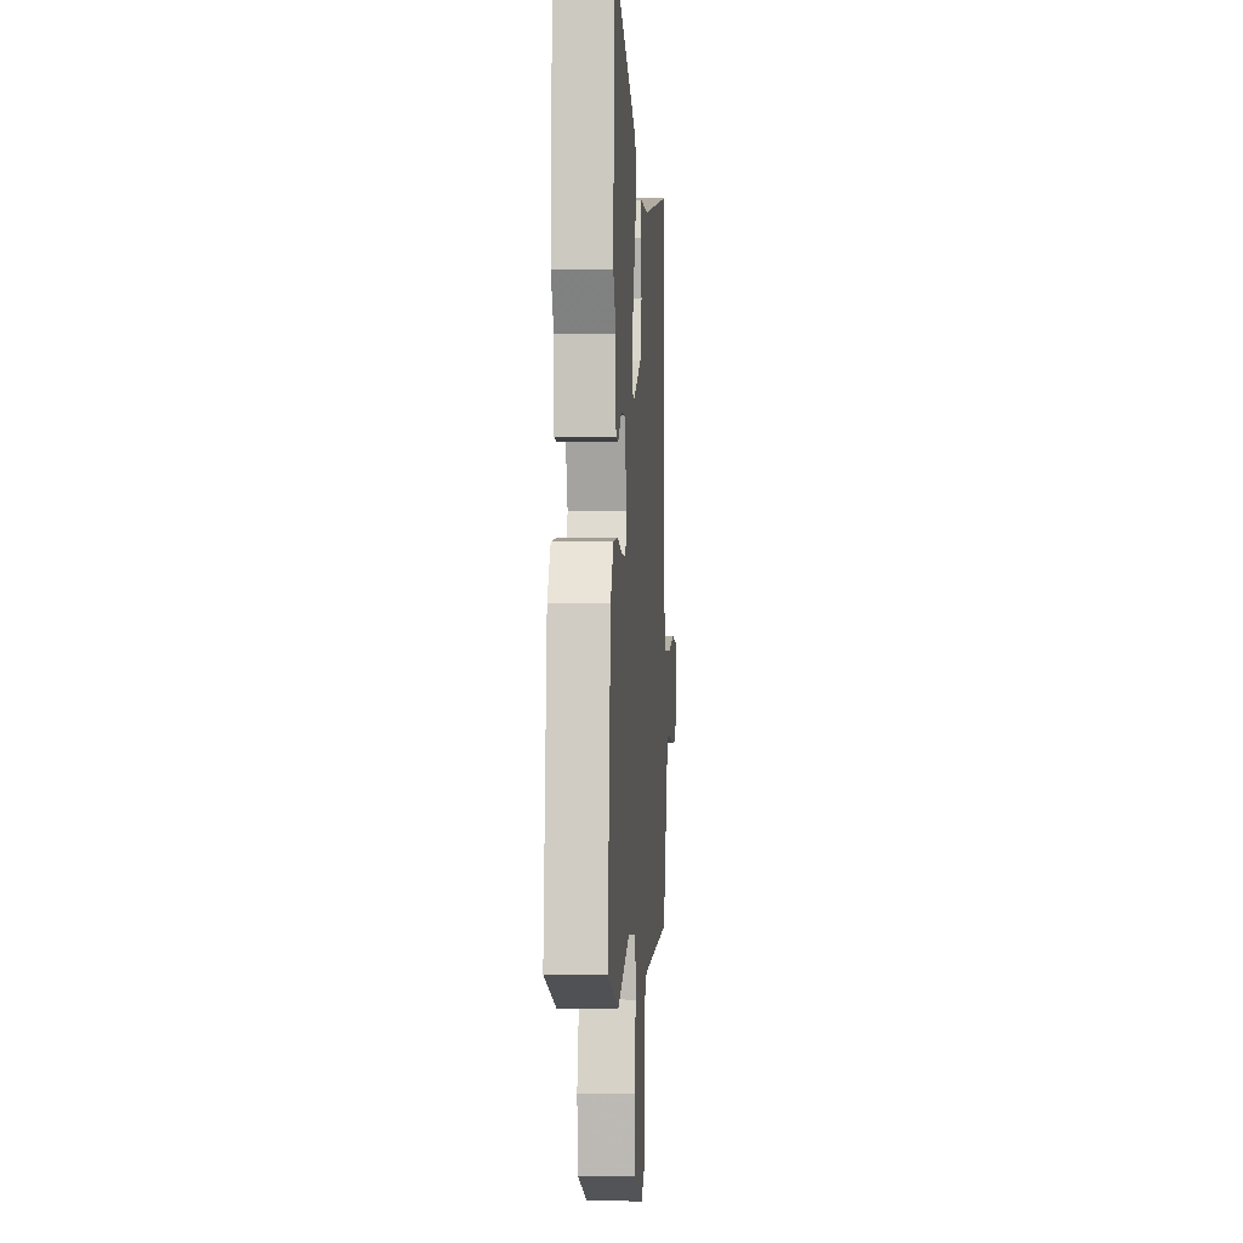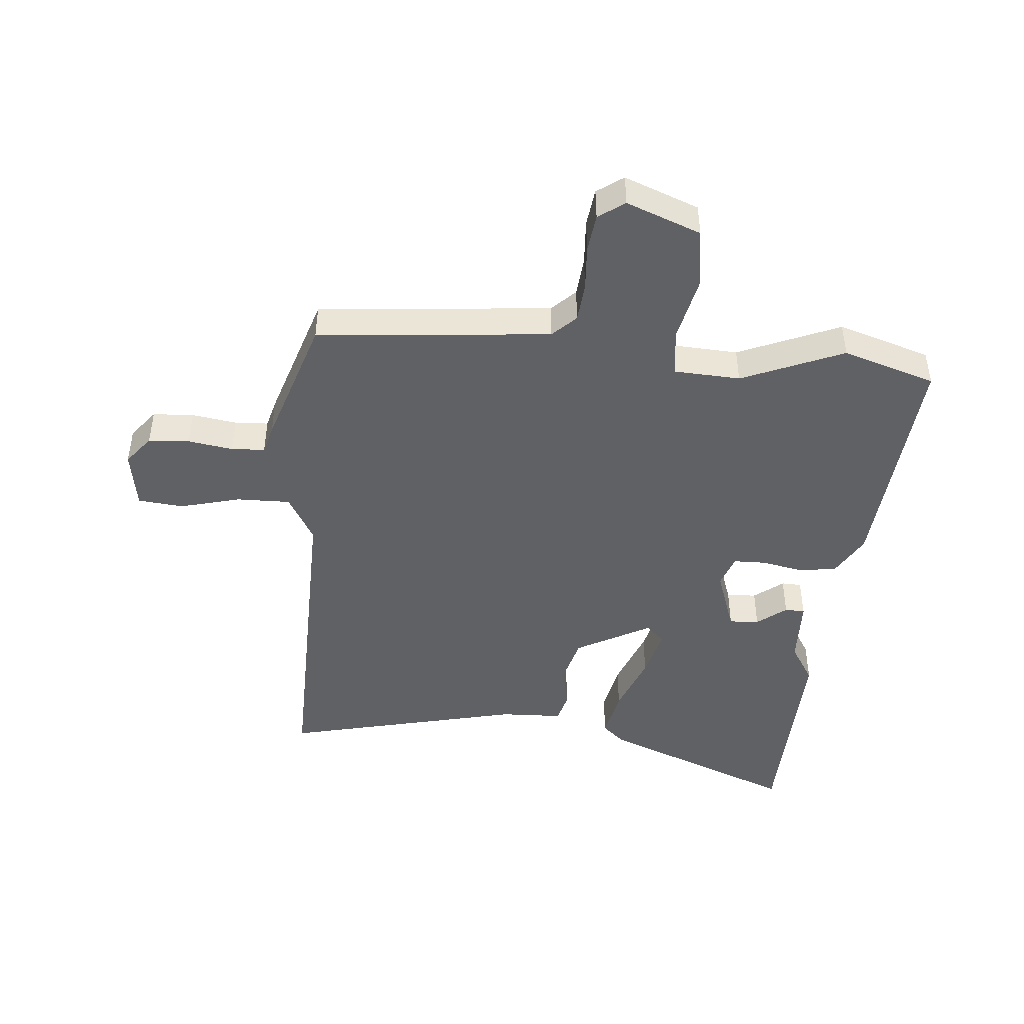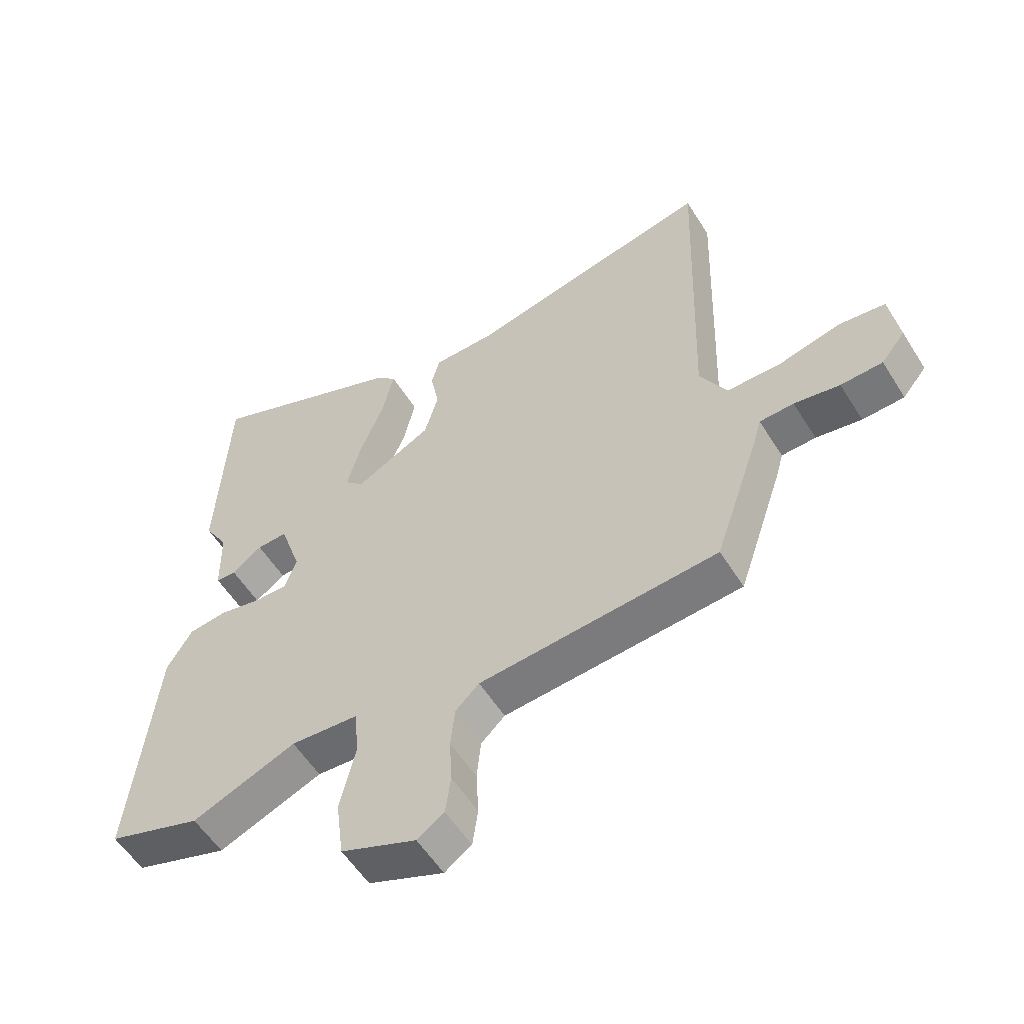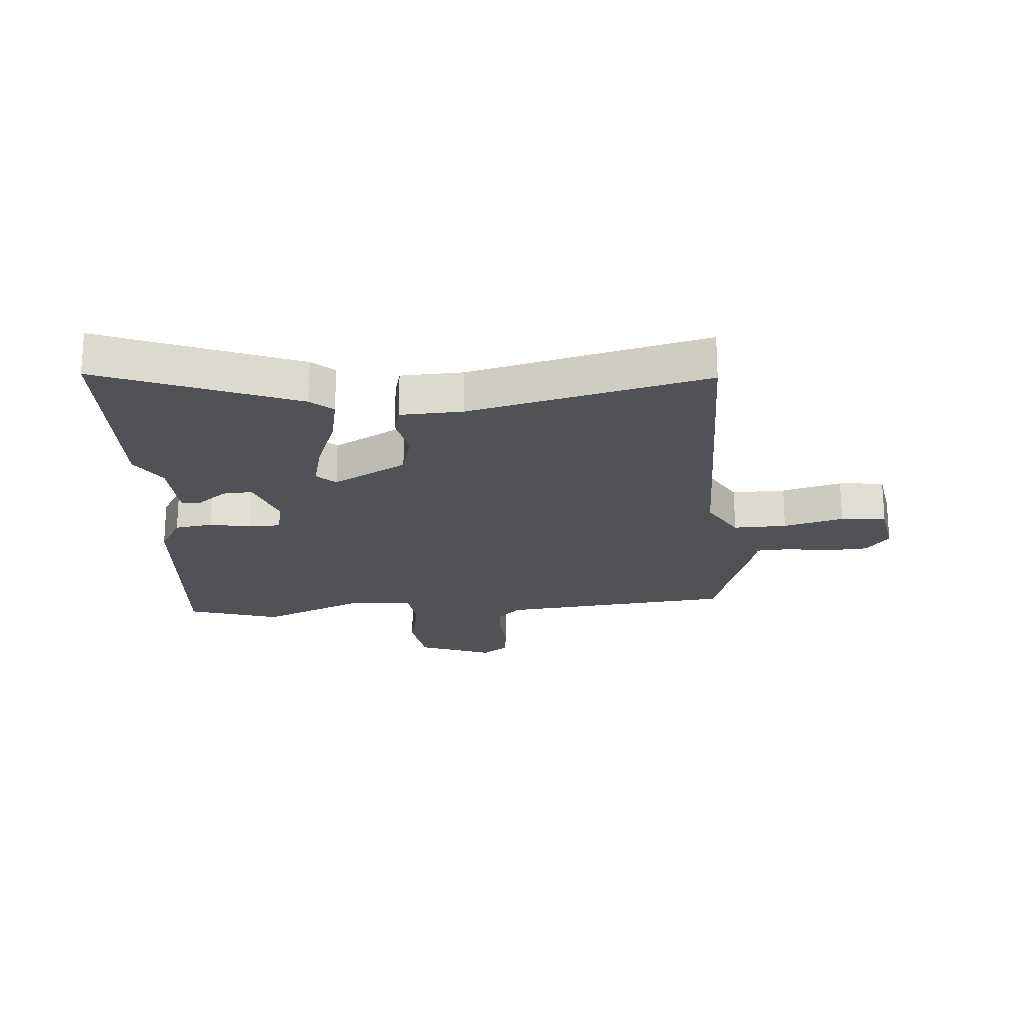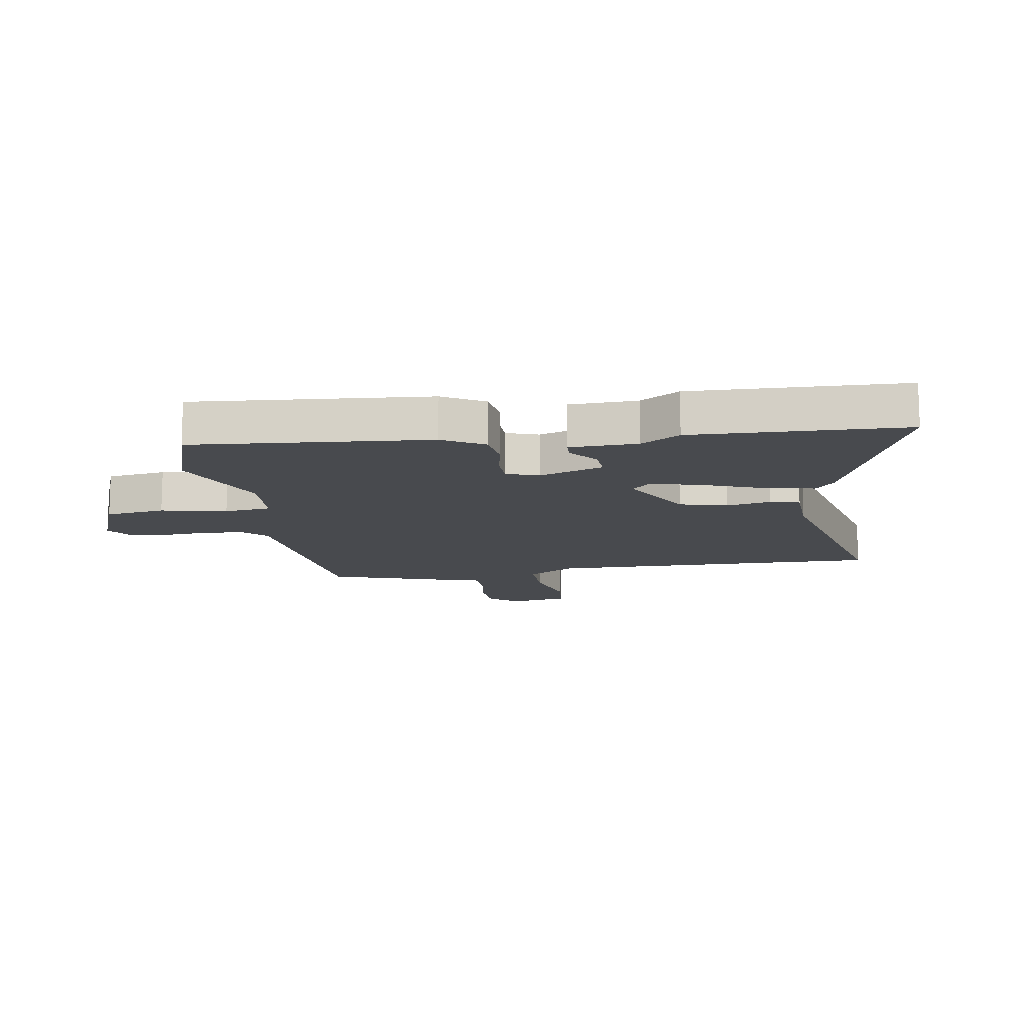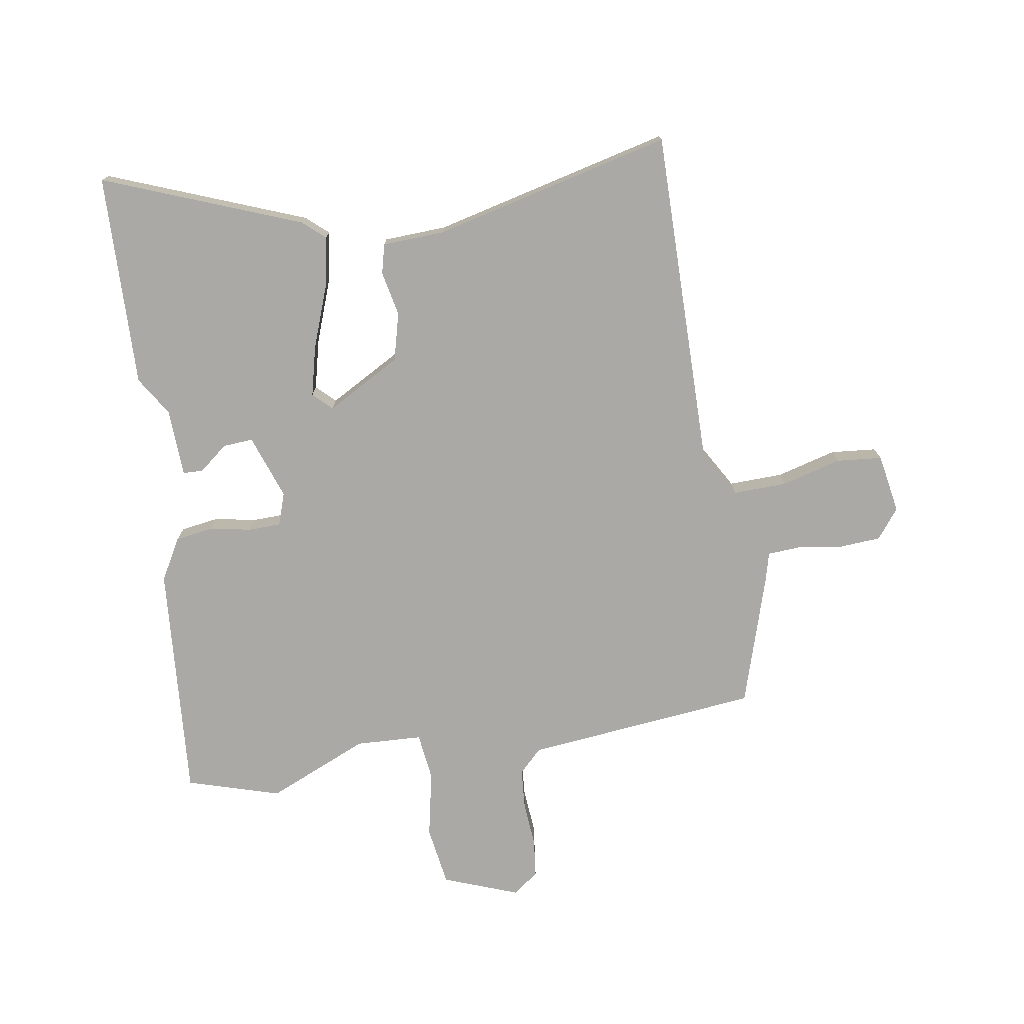
<metadata>
{"format":"obj","ext":"obj","renderer":"f3d","projection":"perspective","resolution":1024,"background":"white","views":[{"elev":-1.6,"azim":-85.9,"up":"+Z"},{"elev":-45.7,"azim":175.9,"up":"+Y"},{"elev":-55.9,"azim":31.7,"up":"+Z"},{"elev":-21.5,"azim":5.7,"up":"+Y"},{"elev":-13.1,"azim":-79.8,"up":"+Y"},{"elev":-75.4,"azim":10.6,"up":"+Y"}]}
</metadata>
<code>
v -0.433 0.07 -0.522
v -0.59 0.07 -0.47
v -0.549 0.07 -0.068
v -0.507 0.07 0.002
v -0.442 0.07 0.01
v -0.372 0.07 -0.005
v -0.317 0.07 -0.005
v -0.297 0.07 0.05
v -0.333 0.07 0.16
v -0.384 0.07 0.158
v -0.434 0.07 0.12
v -0.468 0.07 0.122
v -0.47 0.07 0.238
v -0.51 0.07 0.305
v -0.492 0.07 0.667
v -0.161 0.07 0.529
v -0.124 0.07 0.495
v -0.143 0.07 0.409
v -0.184 0.07 0.306
v -0.207 0.07 0.221
v -0.176 0.07 0.19
v -0.048 0.07 0.257
v -0.025 0.07 0.338
v -0.039 0.07 0.414
v -0.025 0.07 0.464
v 0.081 0.07 0.466
v 0.49 0.07 0.555
v 0.471 0.07 -0.018
v 0.516 0.07 -0.1
v 0.607 0.07 -0.1
v 0.71 0.07 -0.075
v 0.787 0.07 -0.084
v 0.802 0.07 -0.185
v 0.762 0.07 -0.234
v 0.692 0.07 -0.237
v 0.616 0.07 -0.224
v 0.559 0.07 -0.226
v 0.545 0.07 -0.275
v 0.47 0.07 -0.496
v 0.072 0.07 -0.527
v 0.032 0.07 -0.565
v 0.025 0.07 -0.633
v 0.029 0.07 -0.71
v 0.02 0.07 -0.775
v -0.025 0.07 -0.806
v -0.151 0.07 -0.755
v -0.164 0.07 -0.653
v -0.138 0.07 -0.541
v -0.146 0.07 -0.46
v -0.259 0.07 -0.452
v -0.433 0 -0.522
v -0.59 0 -0.47
v -0.549 0 -0.068
v -0.507 0 0.002
v -0.442 0 0.01
v -0.372 0 -0.005
v -0.317 0 -0.005
v -0.297 0 0.05
v -0.333 0 0.16
v -0.384 0 0.158
v -0.434 0 0.12
v -0.468 0 0.122
v -0.47 0 0.238
v -0.51 0 0.305
v -0.492 0 0.667
v -0.161 0 0.529
v -0.124 0 0.495
v -0.143 0 0.409
v -0.184 0 0.306
v -0.207 0 0.221
v -0.176 0 0.19
v -0.048 0 0.257
v -0.025 0 0.338
v -0.039 0 0.414
v -0.025 0 0.464
v 0.081 0 0.466
v 0.49 0 0.555
v 0.471 0 -0.018
v 0.516 0 -0.1
v 0.607 0 -0.1
v 0.71 0 -0.075
v 0.787 0 -0.084
v 0.802 0 -0.185
v 0.762 0 -0.234
v 0.692 0 -0.237
v 0.616 0 -0.224
v 0.559 0 -0.226
v 0.545 0 -0.275
v 0.47 0 -0.496
v 0.072 0 -0.527
v 0.032 0 -0.565
v 0.025 0 -0.633
v 0.029 0 -0.71
v 0.02 0 -0.775
v -0.025 0 -0.806
v -0.151 0 -0.755
v -0.164 0 -0.653
v -0.138 0 -0.541
v -0.146 0 -0.46
v -0.259 0 -0.452
f 46 47 48
f 45 46 48
f 44 45 48
f 43 44 48
f 42 43 48
f 41 42 48 49
f 40 41 49
f 39 40 49
f 38 39 49
f 37 38 49
f 34 35 36
f 33 34 36
f 32 33 36
f 31 32 36
f 30 31 36
f 29 30 36 37
f 37 49 50
f 29 37 50
f 28 29 50
f 23 24 25 26
f 26 27 28
f 23 26 28
f 22 23 28
f 17 18 19
f 16 17 19
f 15 16 19
f 14 15 19
f 13 14 19
f 13 19 20
f 10 11 12 13
f 13 20 21
f 10 13 21
f 9 10 21
f 4 5 6
f 3 4 6
f 2 3 6
f 1 2 6
f 50 1 6
f 50 6 7
f 50 7 8
f 28 50 8
f 22 28 8
f 21 22 8
f 8 9 21
f 98 97 96
f 98 96 95
f 98 95 94
f 98 94 93
f 98 93 92
f 99 98 92 91
f 99 91 90
f 99 90 89
f 99 89 88
f 99 88 87
f 86 85 84
f 86 84 83
f 86 83 82
f 86 82 81
f 86 81 80
f 87 86 80 79
f 100 99 87
f 100 87 79
f 100 79 78
f 76 75 74 73
f 78 77 76
f 78 76 73
f 78 73 72
f 69 68 67
f 69 67 66
f 69 66 65
f 69 65 64
f 69 64 63
f 70 69 63
f 63 62 61 60
f 71 70 63
f 71 63 60
f 71 60 59
f 56 55 54
f 56 54 53
f 56 53 52
f 56 52 51
f 56 51 100
f 57 56 100
f 58 57 100
f 58 100 78
f 58 78 72
f 58 72 71
f 71 59 58
f 1 51 52 2
f 2 52 53 3
f 3 53 54 4
f 4 54 55 5
f 5 55 56 6
f 6 56 57 7
f 7 57 58 8
f 8 58 59 9
f 9 59 60 10
f 10 60 61 11
f 11 61 62 12
f 12 62 63 13
f 13 63 64 14
f 14 64 65 15
f 15 65 66 16
f 16 66 67 17
f 17 67 68 18
f 18 68 69 19
f 19 69 70 20
f 20 70 71 21
f 21 71 72 22
f 22 72 73 23
f 23 73 74 24
f 24 74 75 25
f 25 75 76 26
f 26 76 77 27
f 27 77 78 28
f 28 78 79 29
f 29 79 80 30
f 30 80 81 31
f 31 81 82 32
f 32 82 83 33
f 33 83 84 34
f 34 84 85 35
f 35 85 86 36
f 36 86 87 37
f 37 87 88 38
f 38 88 89 39
f 39 89 90 40
f 40 90 91 41
f 41 91 92 42
f 42 92 93 43
f 43 93 94 44
f 44 94 95 45
f 45 95 96 46
f 46 96 97 47
f 47 97 98 48
f 48 98 99 49
f 49 99 100 50
f 50 100 51 1

</code>
